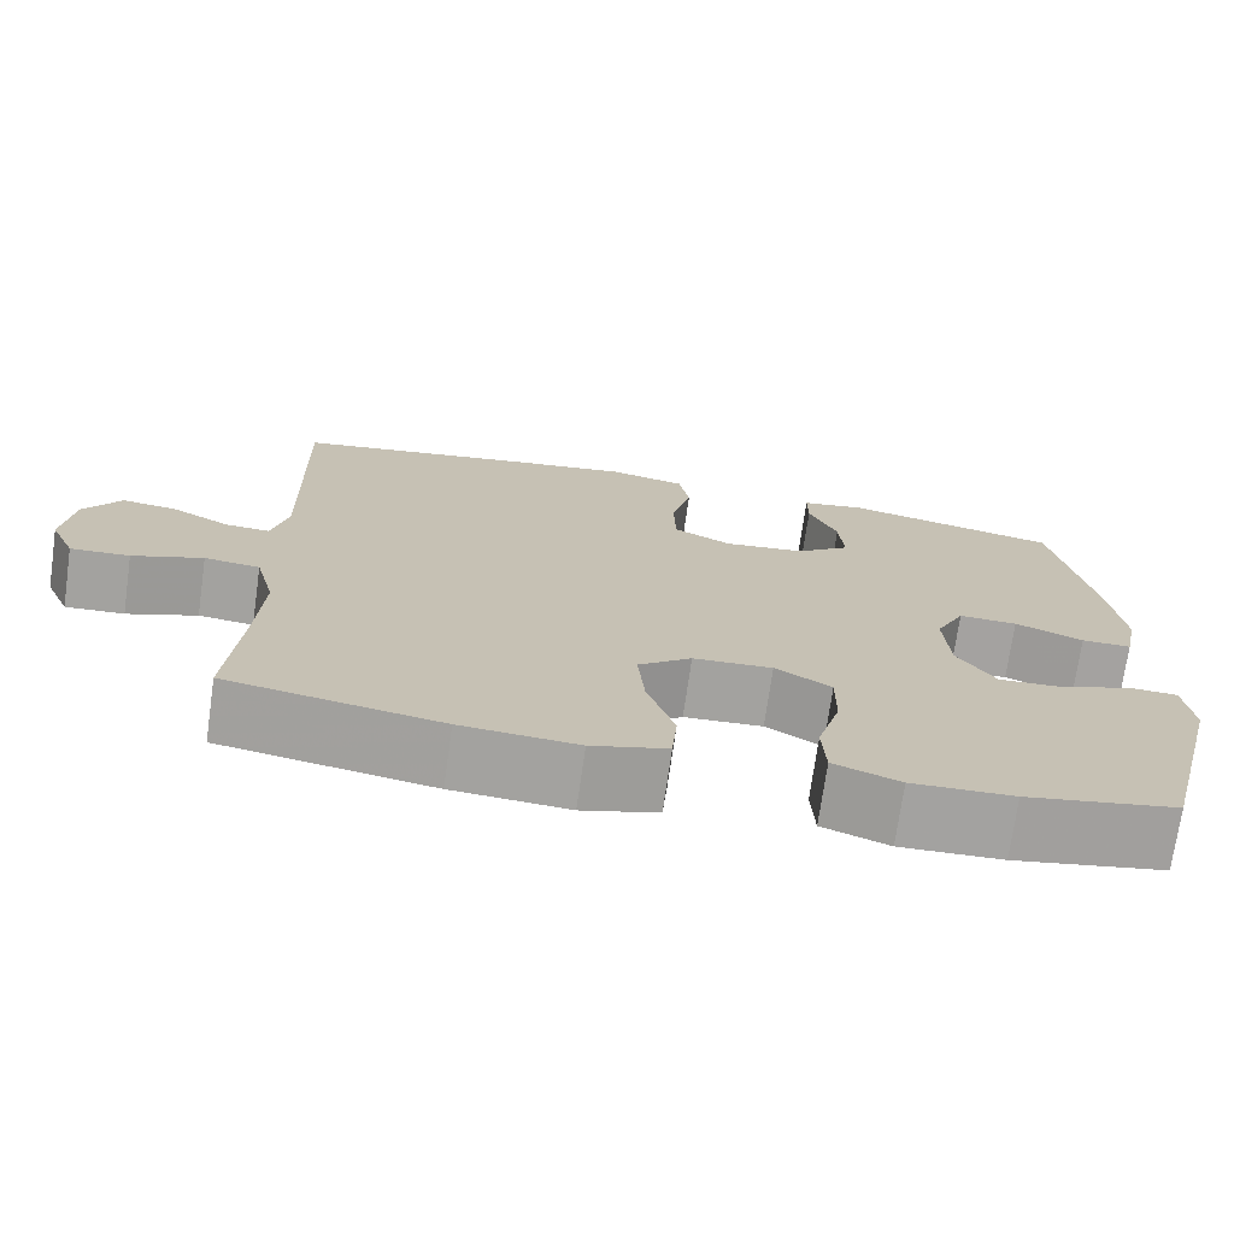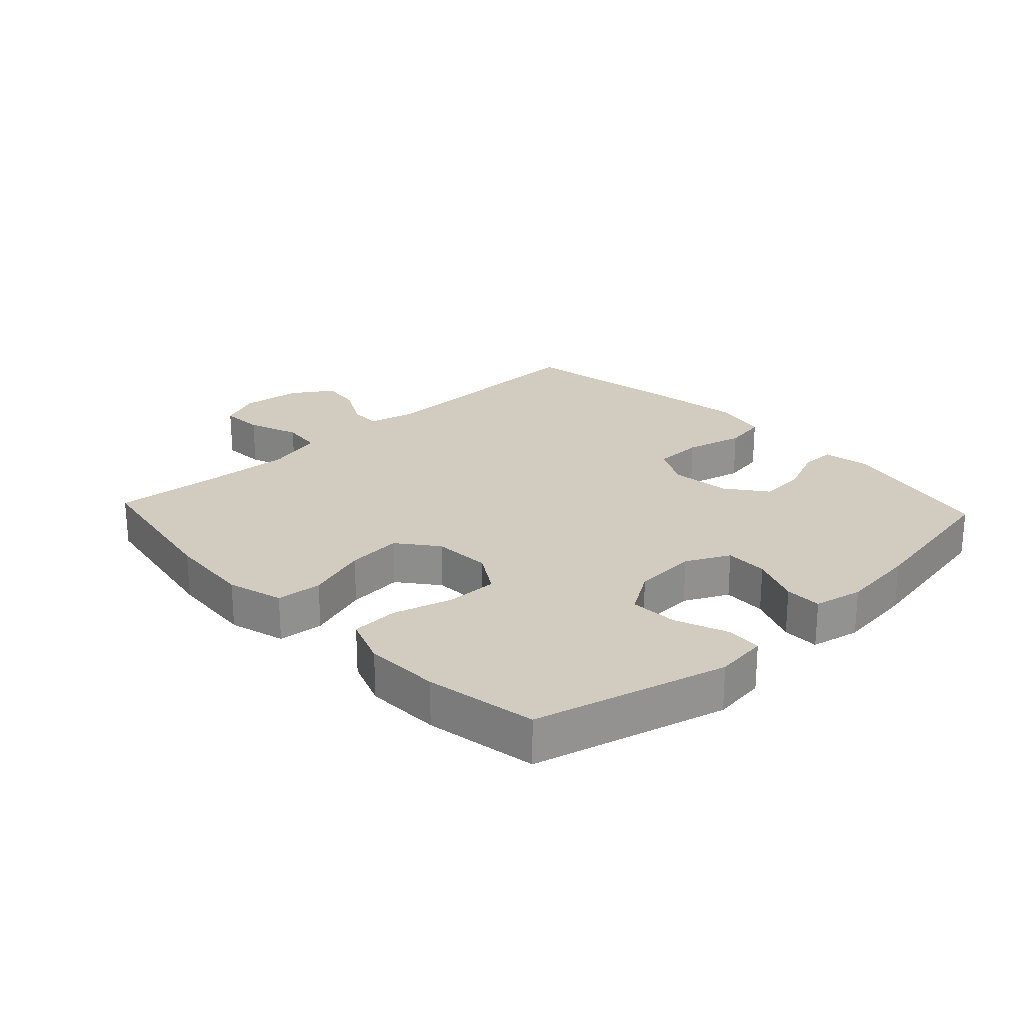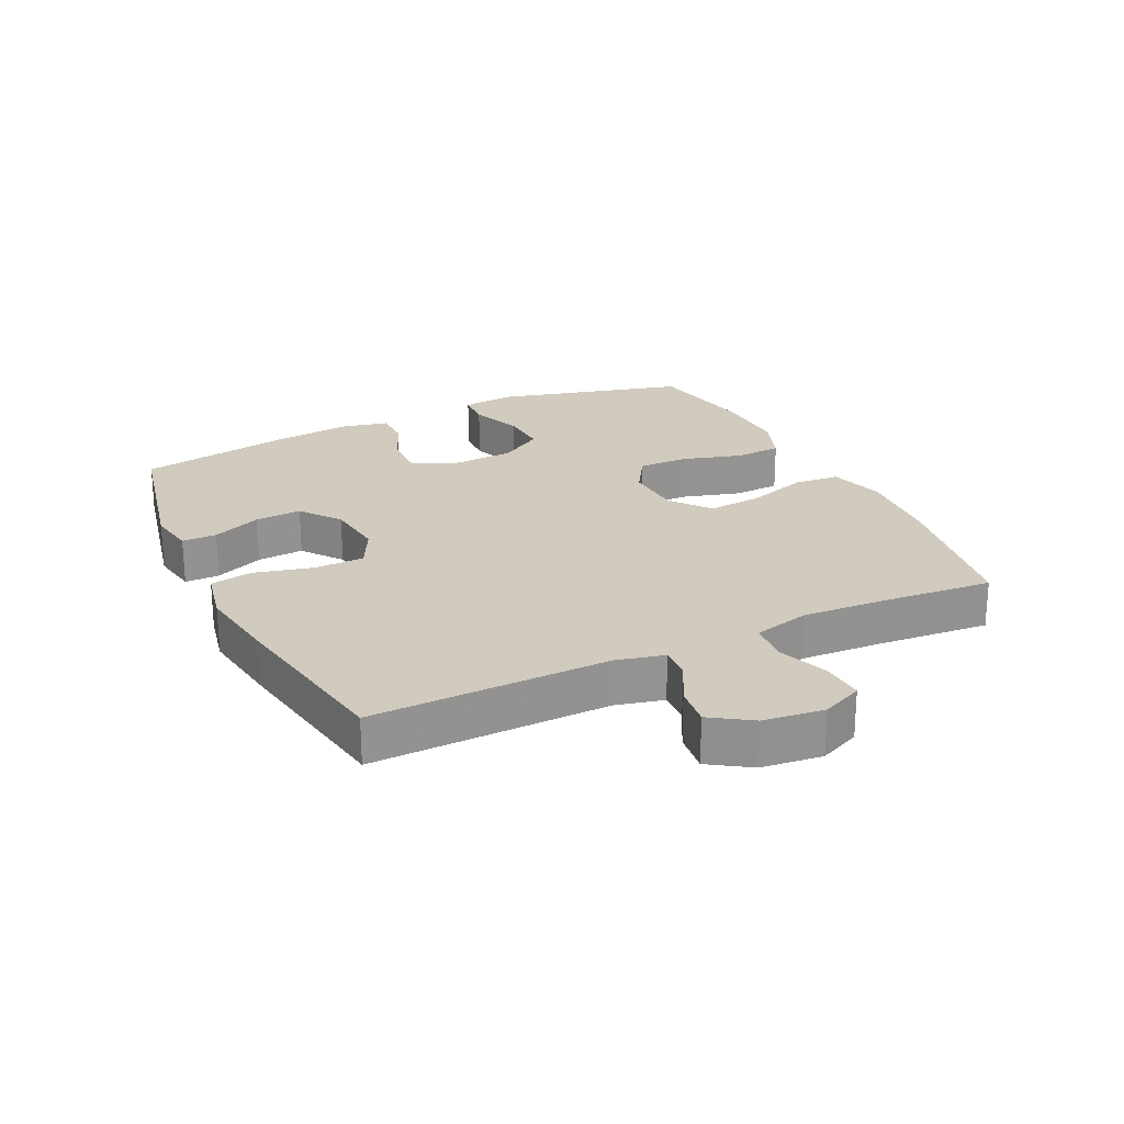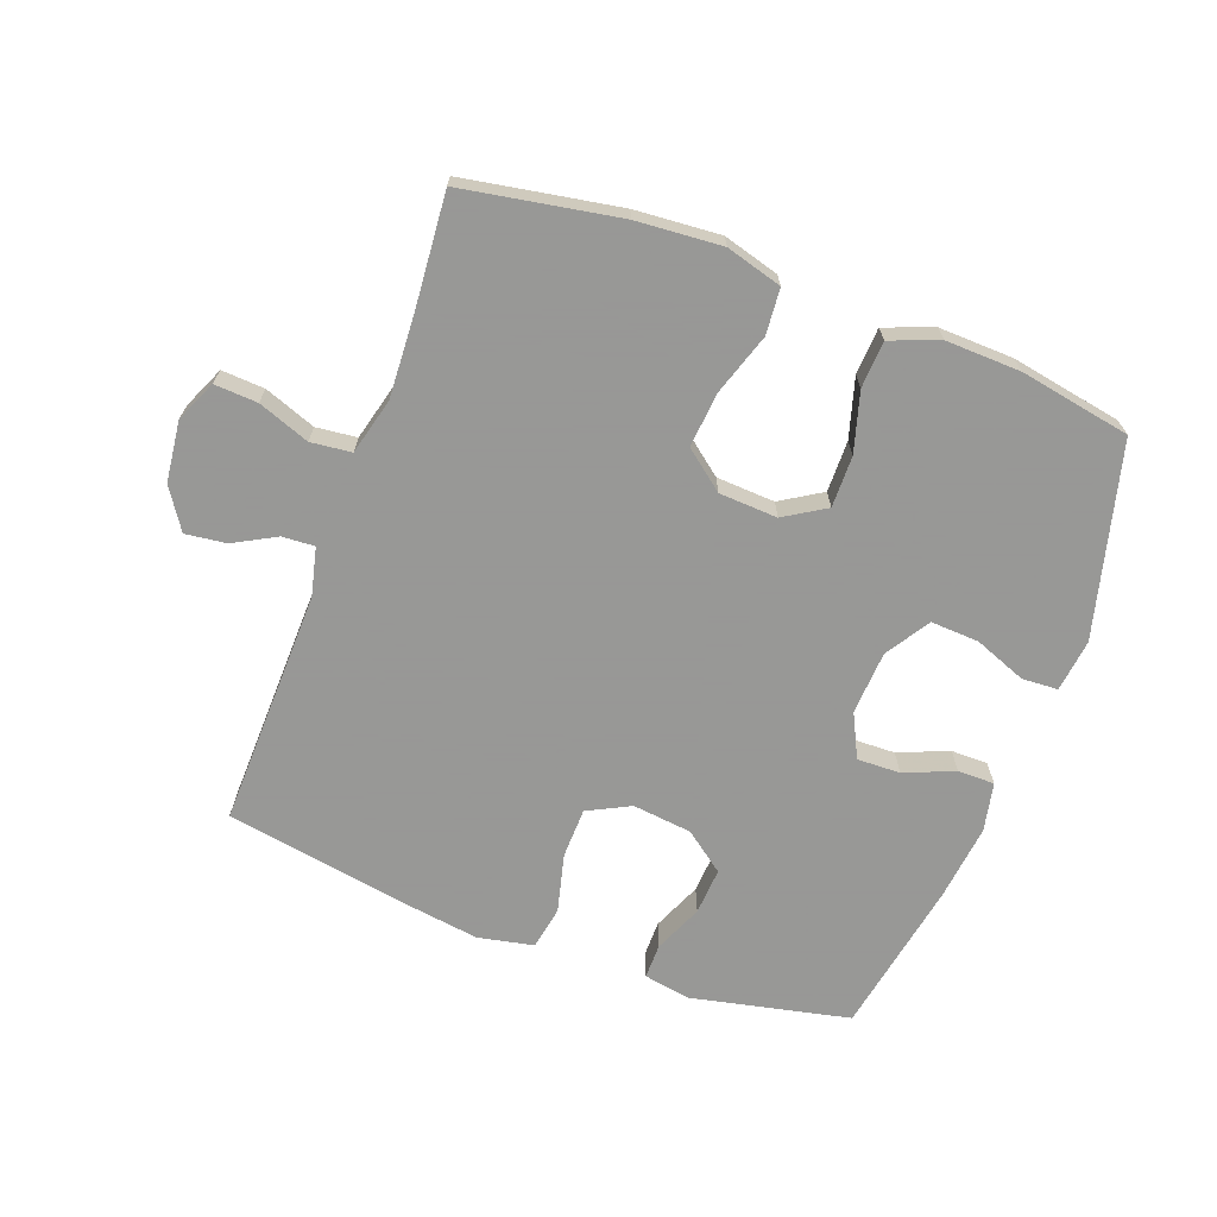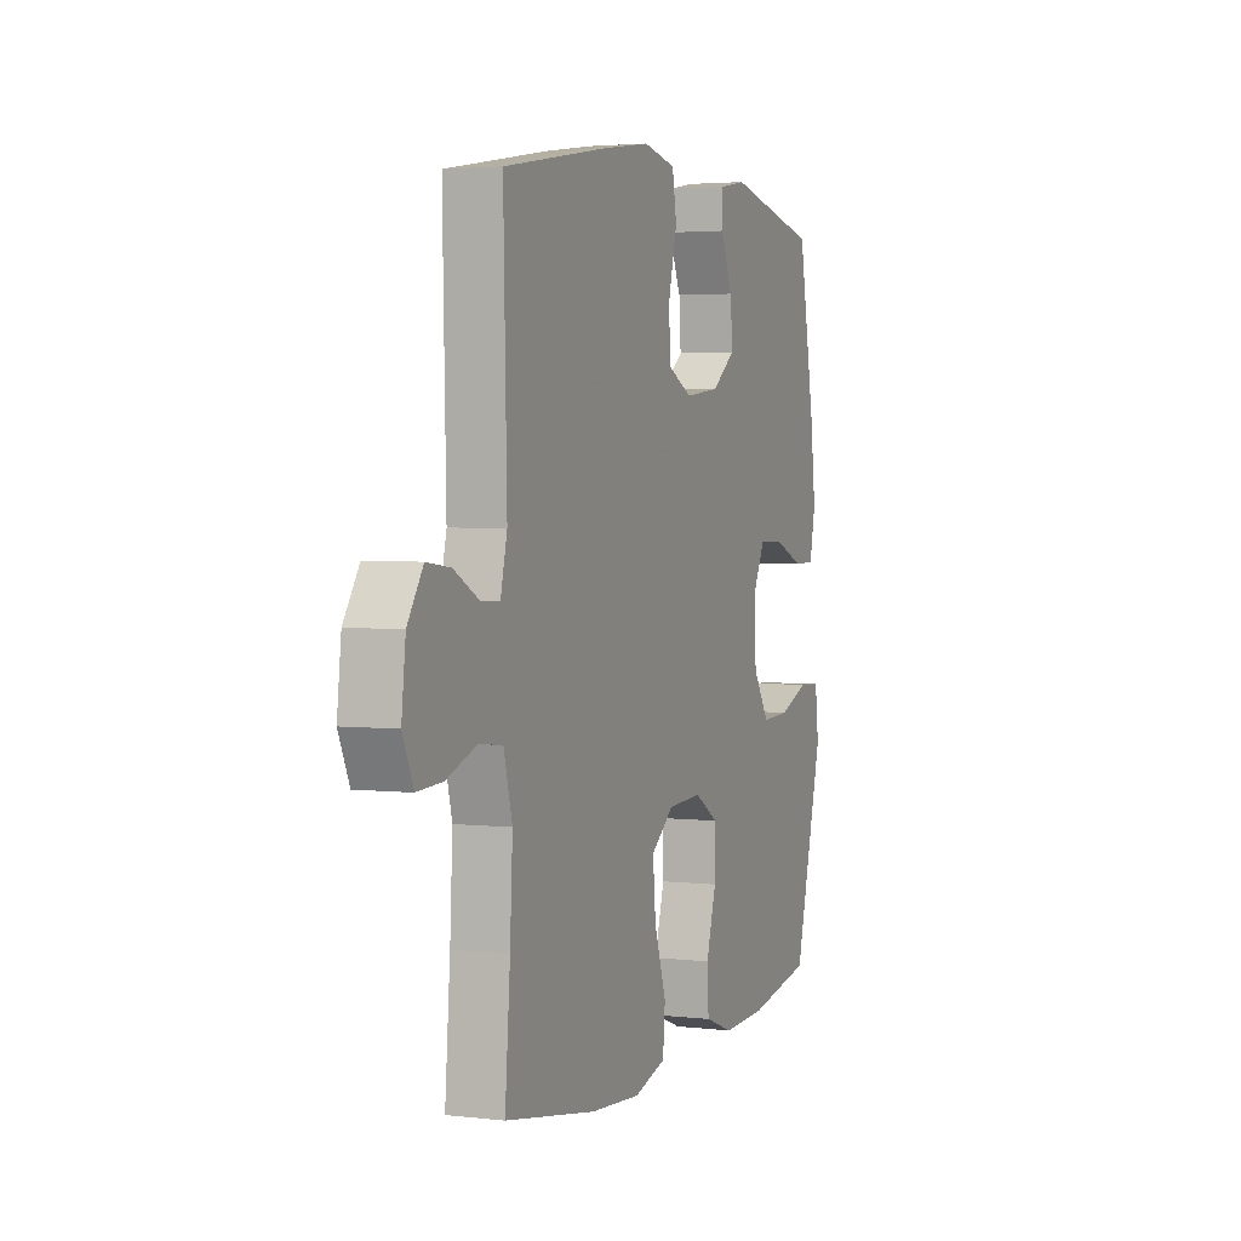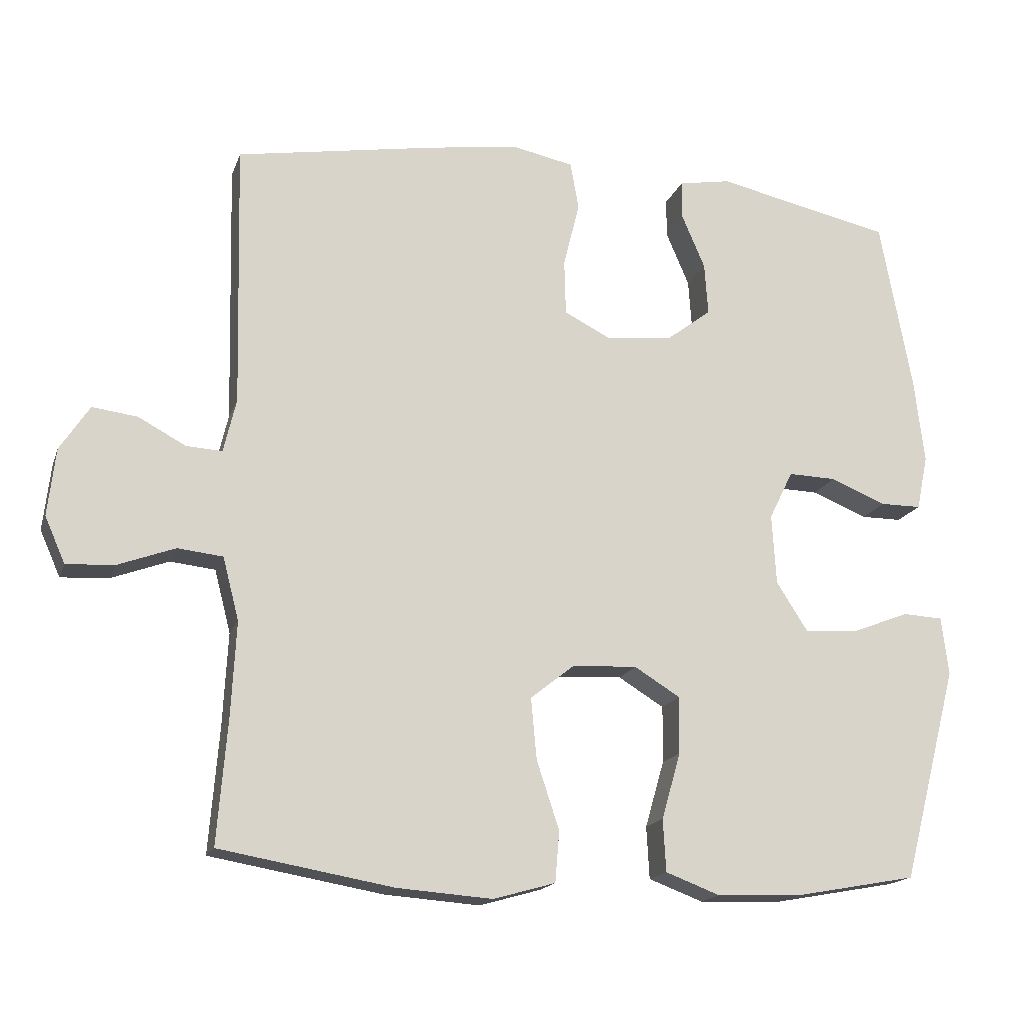
<metadata>
{"format":"obj","ext":"obj","renderer":"f3d","projection":"perspective","resolution":1024,"background":"white","views":[{"elev":-72.7,"azim":171.9,"up":"+Z"},{"elev":23.9,"azim":-133.1,"up":"+Y"},{"elev":23.6,"azim":64.4,"up":"+Y"},{"elev":-68.4,"azim":159.7,"up":"+Y"},{"elev":3.1,"azim":111.7,"up":"+Z"},{"elev":-16.9,"azim":164.0,"up":"+Z"}]}
</metadata>
<code>
v 0.5 0.07 0.5
v 0.491 0.07 0.125
v 0.509 0.07 0.049
v 0.56 0.07 0.052
v 0.627 0.07 0.088
v 0.691 0.07 0.096
v 0.733 0.07 0.032
v 0.744 0.07 -0.064
v 0.715 0.07 -0.129
v 0.647 0.07 -0.125
v 0.566 0.07 -0.095
v 0.502 0.07 -0.102
v 0.479 0.07 -0.191
v 0.486 0.07 -0.325
v 0.5 0.07 -0.5
v 0.254 0.07 -0.543
v 0.119 0.07 -0.553
v 0.031 0.07 -0.528
v 0.025 0.07 -0.456
v 0.057 0.07 -0.359
v 0.065 0.07 -0.272
v 0.003 0.07 -0.223
v -0.089 0.07 -0.218
v -0.154 0.07 -0.258
v -0.153 0.07 -0.339
v -0.126 0.07 -0.433
v -0.13 0.07 -0.507
v -0.207 0.07 -0.536
v -0.325 0.07 -0.532
v -0.5 0.07 -0.5
v -0.579 0.07 -0.197
v -0.569 0.07 -0.114
v -0.512 0.07 -0.111
v -0.43 0.07 -0.143
v -0.354 0.07 -0.147
v -0.31 0.07 -0.078
v -0.304 0.07 0.022
v -0.338 0.07 0.091
v -0.406 0.07 0.089
v -0.485 0.07 0.057
v -0.543 0.07 0.057
v -0.559 0.07 0.134
v -0.545 0.07 0.255
v -0.5 0.07 0.5
v -0.25 0.07 0.554
v -0.176 0.07 0.541
v -0.176 0.07 0.486
v -0.209 0.07 0.409
v -0.214 0.07 0.335
v -0.151 0.07 0.287
v -0.057 0.07 0.276
v 0.01 0.07 0.31
v 0.012 0.07 0.389
v -0.011 0.07 0.481
v 0.001 0.07 0.549
v 0.089 0.07 0.567
v 0.219 0.07 0.548
v 0.5 0 0.5
v 0.491 0 0.125
v 0.509 0 0.049
v 0.56 0 0.052
v 0.627 0 0.088
v 0.691 0 0.096
v 0.733 0 0.032
v 0.744 0 -0.064
v 0.715 0 -0.129
v 0.647 0 -0.125
v 0.566 0 -0.095
v 0.502 0 -0.102
v 0.479 0 -0.191
v 0.486 0 -0.325
v 0.5 0 -0.5
v 0.254 0 -0.543
v 0.119 0 -0.553
v 0.031 0 -0.528
v 0.025 0 -0.456
v 0.057 0 -0.359
v 0.065 0 -0.272
v 0.003 0 -0.223
v -0.089 0 -0.218
v -0.154 0 -0.258
v -0.153 0 -0.339
v -0.126 0 -0.433
v -0.13 0 -0.507
v -0.207 0 -0.536
v -0.325 0 -0.532
v -0.5 0 -0.5
v -0.579 0 -0.197
v -0.569 0 -0.114
v -0.512 0 -0.111
v -0.43 0 -0.143
v -0.354 0 -0.147
v -0.31 0 -0.078
v -0.304 0 0.022
v -0.338 0 0.091
v -0.406 0 0.089
v -0.485 0 0.057
v -0.543 0 0.057
v -0.559 0 0.134
v -0.545 0 0.255
v -0.5 0 0.5
v -0.25 0 0.554
v -0.176 0 0.541
v -0.176 0 0.486
v -0.209 0 0.409
v -0.214 0 0.335
v -0.151 0 0.287
v -0.057 0 0.276
v 0.01 0 0.31
v 0.012 0 0.389
v -0.011 0 0.481
v 0.001 0 0.549
v 0.089 0 0.567
v 0.219 0 0.548
f 57 1 2
f 56 57 2
f 55 56 2
f 54 55 2
f 53 54 2
f 52 53 2 3
f 51 52 3
f 50 51 3
f 46 47 48
f 45 46 48
f 44 45 48
f 43 44 48
f 42 43 48
f 41 42 48
f 40 41 48
f 39 40 48
f 38 39 48 49
f 37 38 49 50
f 32 33 34
f 31 32 34
f 30 31 34
f 29 30 34
f 28 29 34
f 27 28 34
f 26 27 34
f 25 26 34
f 24 25 34 35
f 23 24 35 36
f 18 19 20
f 17 18 20
f 16 17 20
f 15 16 20
f 14 15 20
f 13 14 20 21
f 12 13 21 22
f 9 10 11
f 8 9 11
f 7 8 11
f 6 7 11
f 5 6 11
f 4 5 11
f 3 4 11 12
f 36 37 50
f 23 36 50
f 22 23 50
f 12 22 50
f 3 12 50
f 59 58 114
f 59 114 113
f 59 113 112
f 59 112 111
f 59 111 110
f 60 59 110 109
f 60 109 108
f 60 108 107
f 105 104 103
f 105 103 102
f 105 102 101
f 105 101 100
f 105 100 99
f 105 99 98
f 105 98 97
f 105 97 96
f 106 105 96 95
f 107 106 95 94
f 91 90 89
f 91 89 88
f 91 88 87
f 91 87 86
f 91 86 85
f 91 85 84
f 91 84 83
f 91 83 82
f 92 91 82 81
f 93 92 81 80
f 77 76 75
f 77 75 74
f 77 74 73
f 77 73 72
f 77 72 71
f 78 77 71 70
f 79 78 70 69
f 68 67 66
f 68 66 65
f 68 65 64
f 68 64 63
f 68 63 62
f 68 62 61
f 69 68 61 60
f 107 94 93
f 107 93 80
f 107 80 79
f 107 79 69
f 107 69 60
f 1 58 59 2
f 2 59 60 3
f 3 60 61 4
f 4 61 62 5
f 5 62 63 6
f 6 63 64 7
f 7 64 65 8
f 8 65 66 9
f 9 66 67 10
f 10 67 68 11
f 11 68 69 12
f 12 69 70 13
f 13 70 71 14
f 14 71 72 15
f 15 72 73 16
f 16 73 74 17
f 17 74 75 18
f 18 75 76 19
f 19 76 77 20
f 20 77 78 21
f 21 78 79 22
f 22 79 80 23
f 23 80 81 24
f 24 81 82 25
f 25 82 83 26
f 26 83 84 27
f 27 84 85 28
f 28 85 86 29
f 29 86 87 30
f 30 87 88 31
f 31 88 89 32
f 32 89 90 33
f 33 90 91 34
f 34 91 92 35
f 35 92 93 36
f 36 93 94 37
f 37 94 95 38
f 38 95 96 39
f 39 96 97 40
f 40 97 98 41
f 41 98 99 42
f 42 99 100 43
f 43 100 101 44
f 44 101 102 45
f 45 102 103 46
f 46 103 104 47
f 47 104 105 48
f 48 105 106 49
f 49 106 107 50
f 50 107 108 51
f 51 108 109 52
f 52 109 110 53
f 53 110 111 54
f 54 111 112 55
f 55 112 113 56
f 56 113 114 57
f 57 114 58 1

</code>
